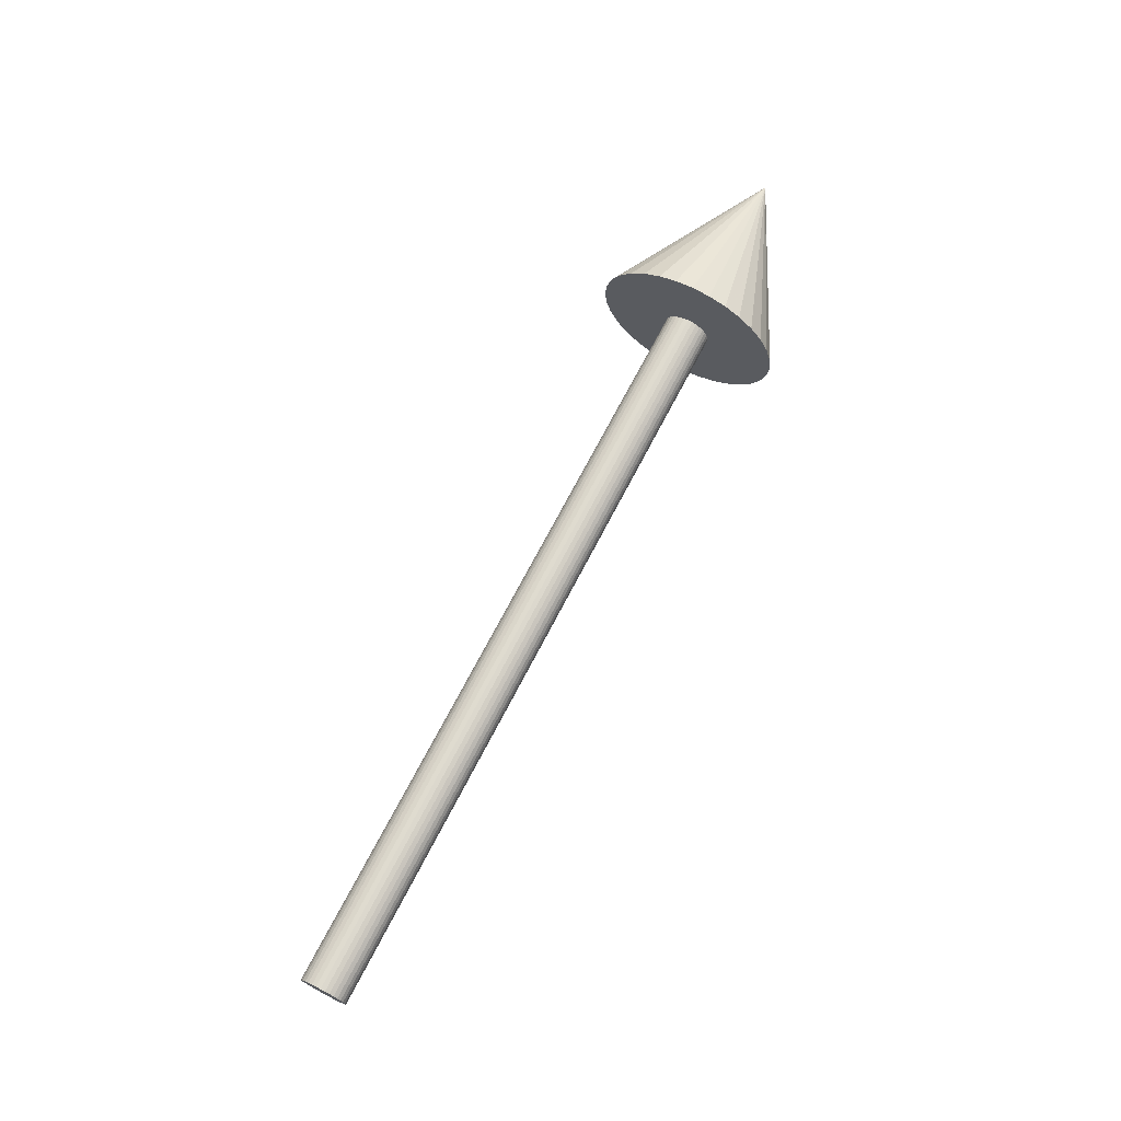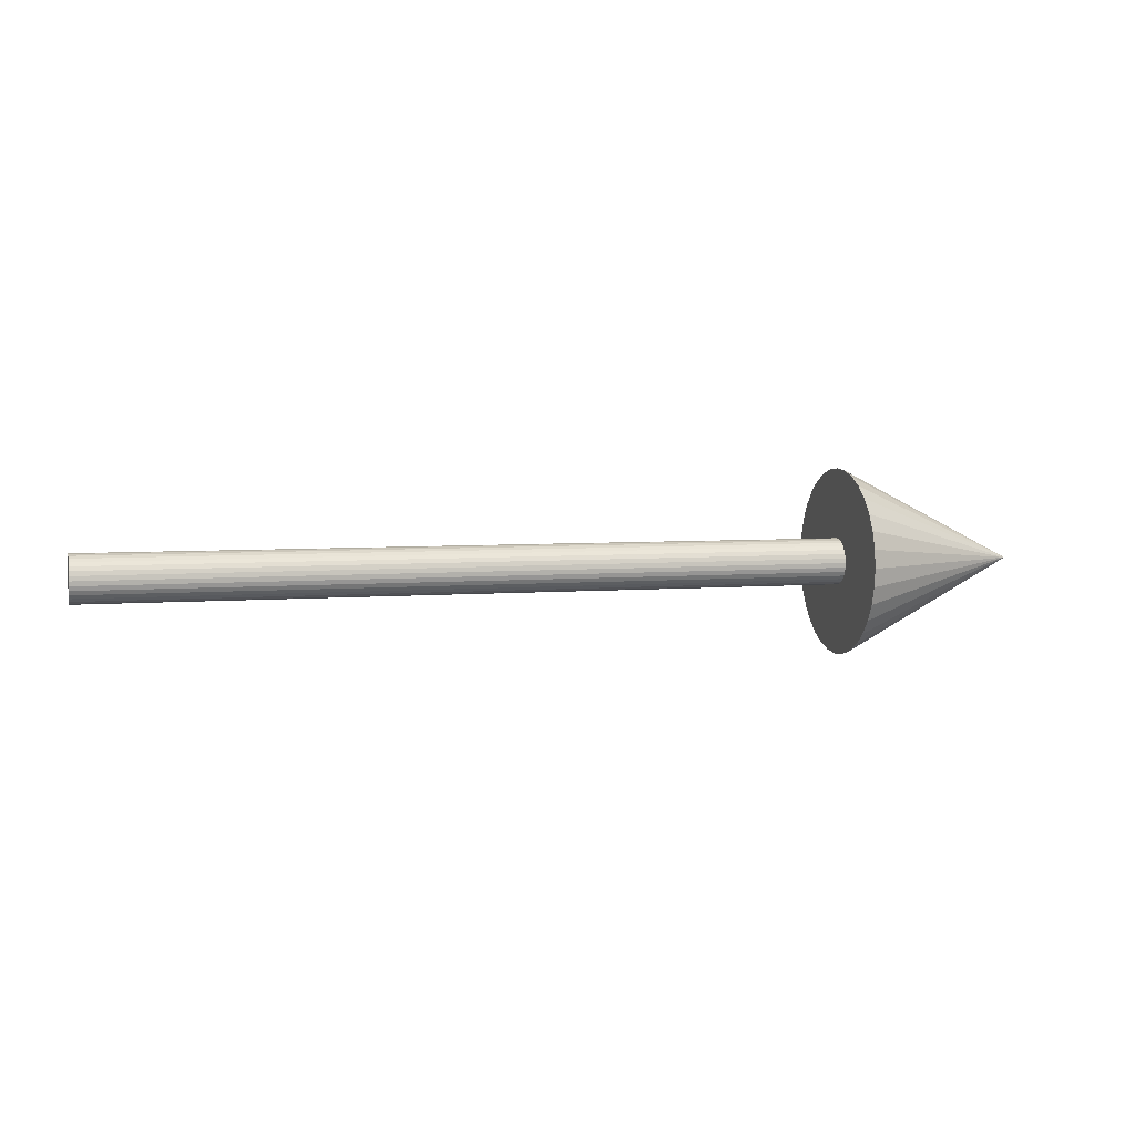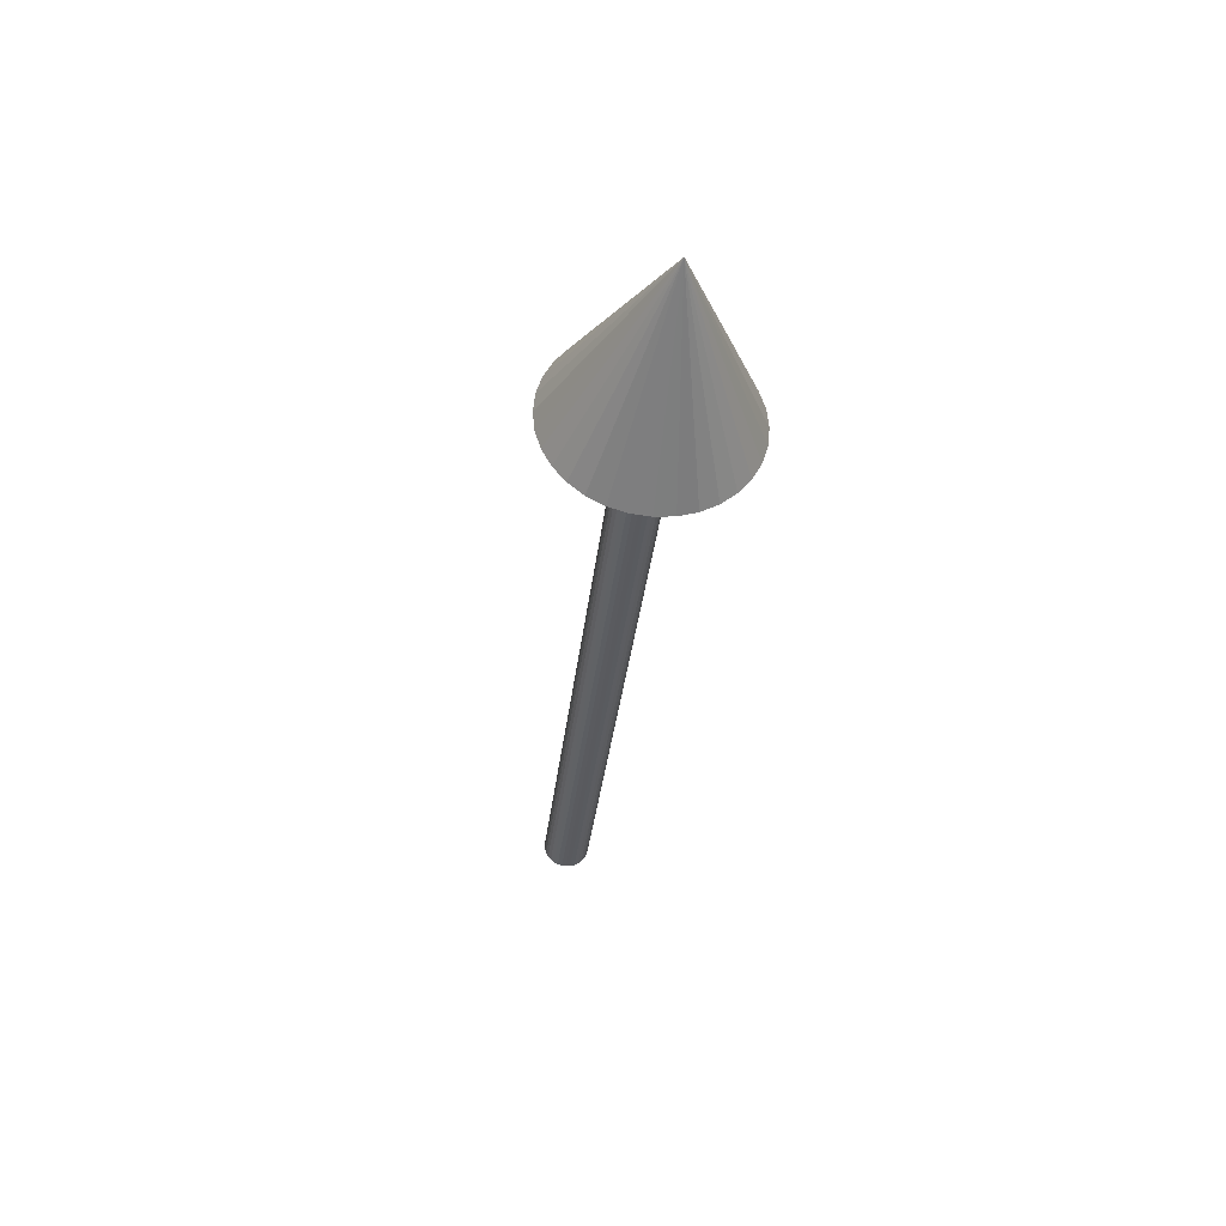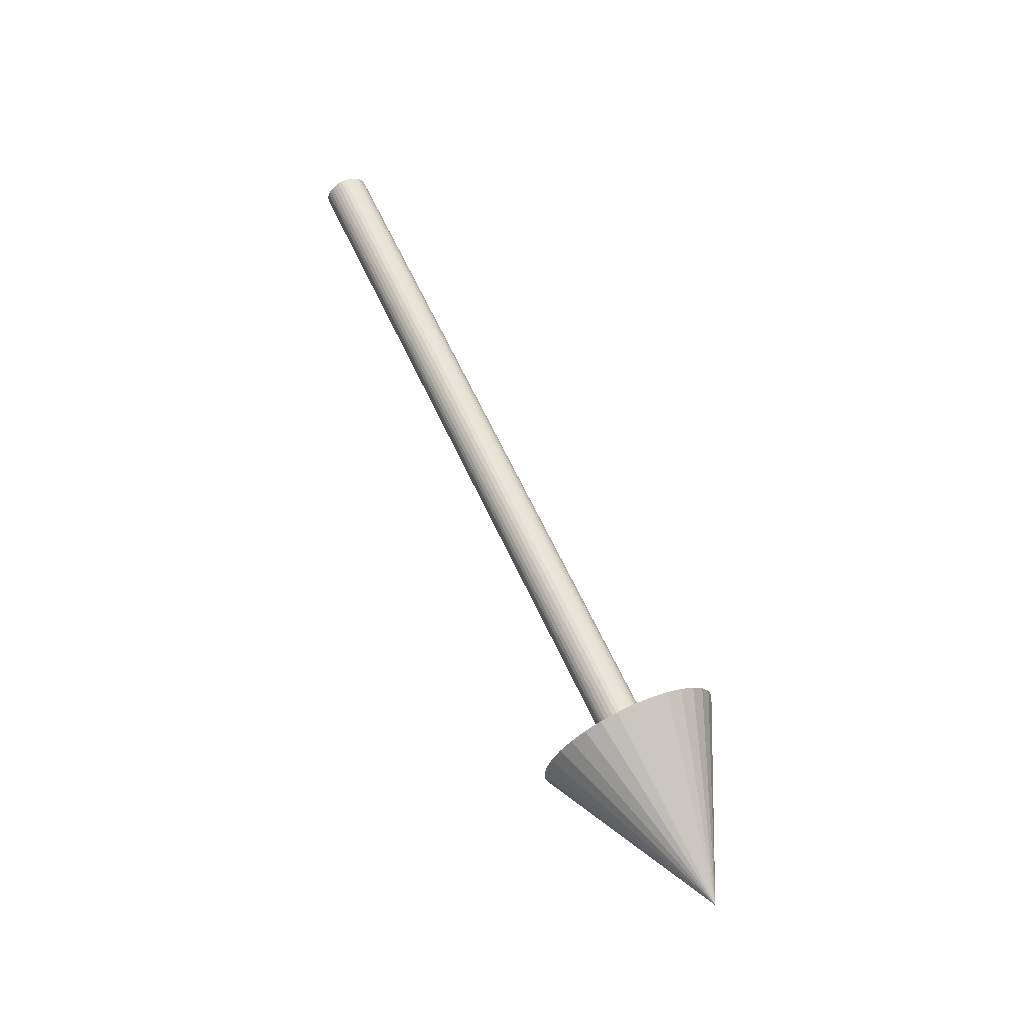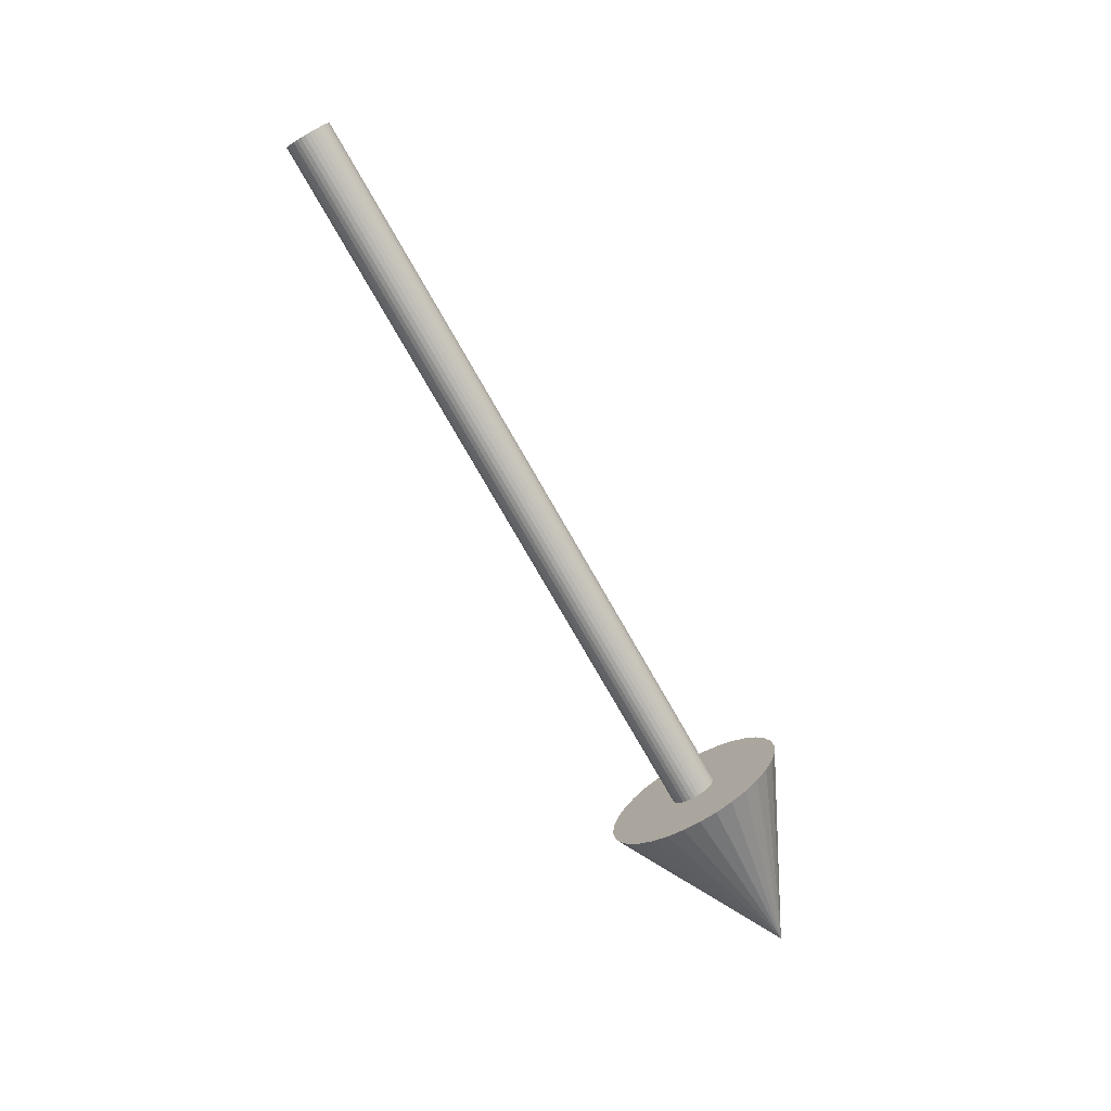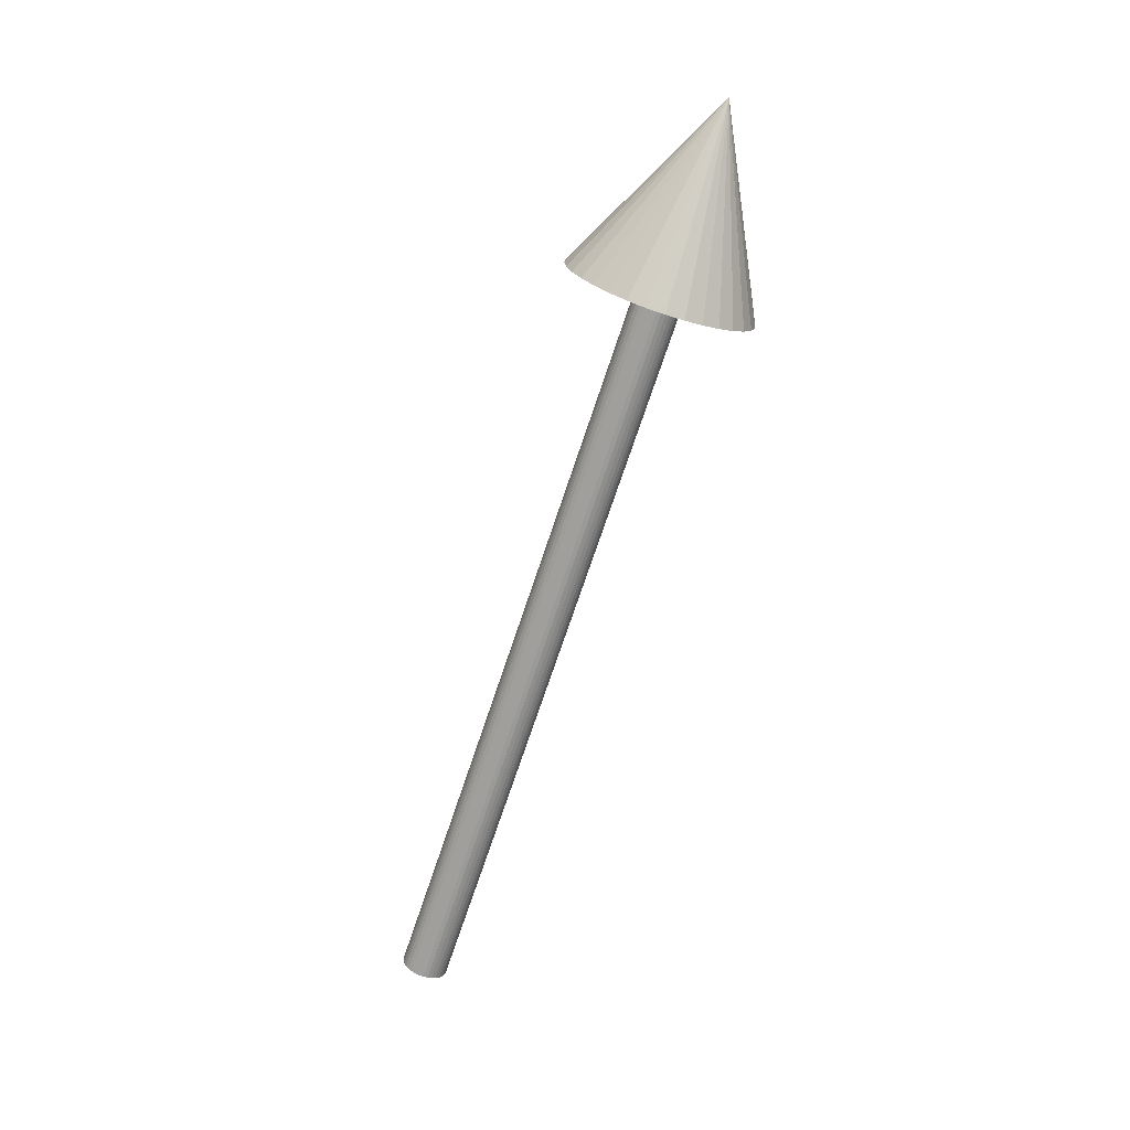
<metadata>
{"format":"obj","ext":"obj","renderer":"f3d","projection":"perspective","resolution":1024,"background":"white","views":[{"elev":70.7,"azim":117.4,"up":"+Y"},{"elev":4.8,"azim":164.4,"up":"+Z"},{"elev":-32.9,"azim":-96.2,"up":"+Z"},{"elev":62.8,"azim":-114.7,"up":"+Y"},{"elev":-77.6,"azim":119.9,"up":"+Y"},{"elev":-70.6,"azim":-108.3,"up":"+Y"}]}
</metadata>
<code>
o TranlationGizmo
v 0 0 -0.025
v -0.8 -0 -0.025
v 0 0.004877 -0.02452
v -0.8 0.004877 -0.02452
v 0 0.009567 -0.0231
v -0.8 0.009567 -0.0231
v 0 0.01389 -0.02079
v -0.8 0.01389 -0.02079
v 0 0.01768 -0.01768
v -0.8 0.01768 -0.01768
v 0 0.02079 -0.01389
v -0.8 0.02079 -0.01389
v -0 0.0231 -0.009567
v -0.8 0.0231 -0.009567
v -0 0.02452 -0.004877
v -0.8 0.02452 -0.004877
v -0 0.025 0
v -0.8 0.025 -0
v -0 0.02452 0.004877
v -0.8 0.02452 0.004877
v -0 0.0231 0.009567
v -0.8 0.0231 0.009567
v -0 0.02079 0.01389
v -0.8 0.02079 0.01389
v -0 0.01768 0.01768
v -0.8 0.01768 0.01768
v -0 0.01389 0.02079
v -0.8 0.01389 0.02079
v -0 0.009567 0.0231
v -0.8 0.009567 0.0231
v -0 0.004877 0.02452
v -0.8 0.004877 0.02452
v -0 -0 0.025
v -0.8 -0 0.025
v -0 -0.004877 0.02452
v -0.8 -0.004878 0.02452
v -0 -0.009567 0.0231
v -0.8 -0.009567 0.0231
v -0 -0.01389 0.02079
v -0.8 -0.01389 0.02079
v -0 -0.01768 0.01768
v -0.8 -0.01768 0.01768
v -0 -0.02079 0.01389
v -0.8 -0.02079 0.01389
v 0 -0.0231 0.009567
v -0.8 -0.0231 0.009567
v 0 -0.02452 0.004877
v -0.8 -0.02452 0.004877
v 0 -0.025 0
v -0.8 -0.025 -0
v 0 -0.02452 -0.004877
v -0.8 -0.02452 -0.004877
v 0 -0.0231 -0.009567
v -0.8 -0.0231 -0.009567
v 0 -0.02079 -0.01389
v -0.8 -0.02079 -0.01389
v 0 -0.01768 -0.01768
v -0.8 -0.01768 -0.01768
v 0 -0.01389 -0.02079
v -0.8 -0.01389 -0.02079
v 0 -0.009567 -0.0231
v -0.8 -0.009567 -0.0231
v 0 -0.004877 -0.02452
v -0.8 -0.004878 -0.02452
v -0.8 -0.08315 0.05556
v -0.8 -0.01951 -0.09808
v -0.8 0.05556 0.08315
v -0.8 -0.03827 -0.09239
v -0.8 0.07071 0.07071
v -0.8 -0.05556 -0.08315
v -0.8 0.05556 -0.08315
v -0.8 -0.07071 0.07071
v -0.8 -0.07071 -0.07071
v -0.8 0.03827 -0.09239
v -0.8 0.01951 -0.09808
v -0.8 -0.05556 0.08315
v -0.8 -0.03827 0.09239
v -0.8 -0.01951 0.09808
v -0.8 -0.08315 -0.05556
v -0.8 -0.09239 -0.03827
v -0.8 -0.09808 -0.01951
v -0.8 0.08315 0.05556
v -0.8 0.09239 0.03827
v -0.8 0.09808 0.01951
v -0.8 0.1 -0
v -0.8 0.09808 -0.01951
v -0.8 0.09239 -0.03827
v -0.8 -0.1 -0
v -0.8 -0.09808 0.01951
v -0.8 -0.09239 0.03827
v -0.8 -0 -0.1
v -0.8 0.08315 -0.05556
v -0.8 0.07071 -0.07071
v -0.8 -0 0.1
v -0.8 0.01951 0.09808
v -0.8 0.03827 0.09239
v -1 -0 -0
f 1 2 4
f 1 4 3
f 3 4 6
f 3 6 5
f 5 6 8
f 5 8 7
f 7 8 10
f 7 10 9
f 9 10 12
f 9 12 11
f 11 12 14
f 11 14 13
f 13 14 16
f 13 16 15
f 15 16 18
f 15 18 17
f 17 18 20
f 17 20 19
f 19 20 22
f 19 22 21
f 21 22 24
f 21 24 23
f 23 24 26
f 23 26 25
f 25 26 28
f 25 28 27
f 27 28 30
f 27 30 29
f 29 30 32
f 29 32 31
f 31 32 34
f 31 34 33
f 33 34 36
f 33 36 35
f 35 36 38
f 35 38 37
f 37 38 40
f 37 40 39
f 39 40 42
f 39 42 41
f 41 42 44
f 41 44 43
f 43 44 46
f 43 46 45
f 45 46 48
f 45 48 47
f 47 48 50
f 47 50 49
f 49 50 52
f 49 52 51
f 51 52 54
f 51 54 53
f 53 54 56
f 53 56 55
f 55 56 58
f 55 58 57
f 57 58 60
f 57 60 59
f 59 60 62
f 59 62 61
f 61 62 64
f 61 64 63
f 63 64 2
f 63 2 1
f 1 3 5
f 1 5 7
f 1 7 9
f 1 9 11
f 1 11 13
f 1 13 15
f 1 15 17
f 1 17 19
f 1 19 21
f 1 21 23
f 1 23 25
f 1 25 27
f 1 27 29
f 1 29 31
f 1 31 33
f 1 33 35
f 1 35 37
f 1 37 39
f 1 39 41
f 1 41 43
f 1 43 45
f 1 45 47
f 1 47 49
f 1 49 51
f 1 51 53
f 1 53 55
f 1 55 57
f 1 57 59
f 1 59 61
f 1 61 63
f 18 85 84
f 18 84 20
f 20 84 83
f 20 83 22
f 22 83 82
f 22 82 24
f 24 82 69
f 24 69 26
f 26 69 67
f 26 67 28
f 28 67 96
f 28 96 30
f 30 96 95
f 30 95 32
f 32 95 94
f 32 94 34
f 34 94 78
f 34 78 36
f 36 78 77
f 36 77 38
f 38 77 76
f 38 76 40
f 40 76 72
f 40 72 42
f 42 72 65
f 42 65 44
f 44 65 90
f 44 90 46
f 46 90 89
f 46 89 48
f 48 89 88
f 48 88 50
f 50 88 81
f 50 81 52
f 52 81 80
f 52 80 54
f 54 80 79
f 54 79 56
f 56 79 73
f 56 73 58
f 58 73 70
f 58 70 60
f 60 70 68
f 60 68 62
f 62 68 66
f 62 66 64
f 64 66 91
f 64 91 2
f 2 91 75
f 2 75 4
f 4 75 74
f 4 74 6
f 6 74 71
f 6 71 8
f 8 71 93
f 8 93 10
f 10 93 92
f 10 92 12
f 12 92 87
f 12 87 14
f 14 87 86
f 14 86 16
f 16 86 85
f 16 85 18
f 74 75 97
f 86 87 97
f 70 73 97
f 92 93 97
f 93 71 97
f 66 68 97
f 75 91 97
f 65 72 97
f 84 85 97
f 76 77 97
f 85 86 97
f 89 90 97
f 81 88 97
f 94 95 97
f 69 82 97
f 96 67 97
f 67 69 97
f 87 92 97
f 95 96 97
f 82 83 97
f 90 65 97
f 83 84 97
f 78 94 97
f 91 66 97
f 79 80 97
f 77 78 97
f 68 70 97
f 80 81 97
f 72 76 97
f 71 74 97
f 88 89 97
f 73 79 97

</code>
